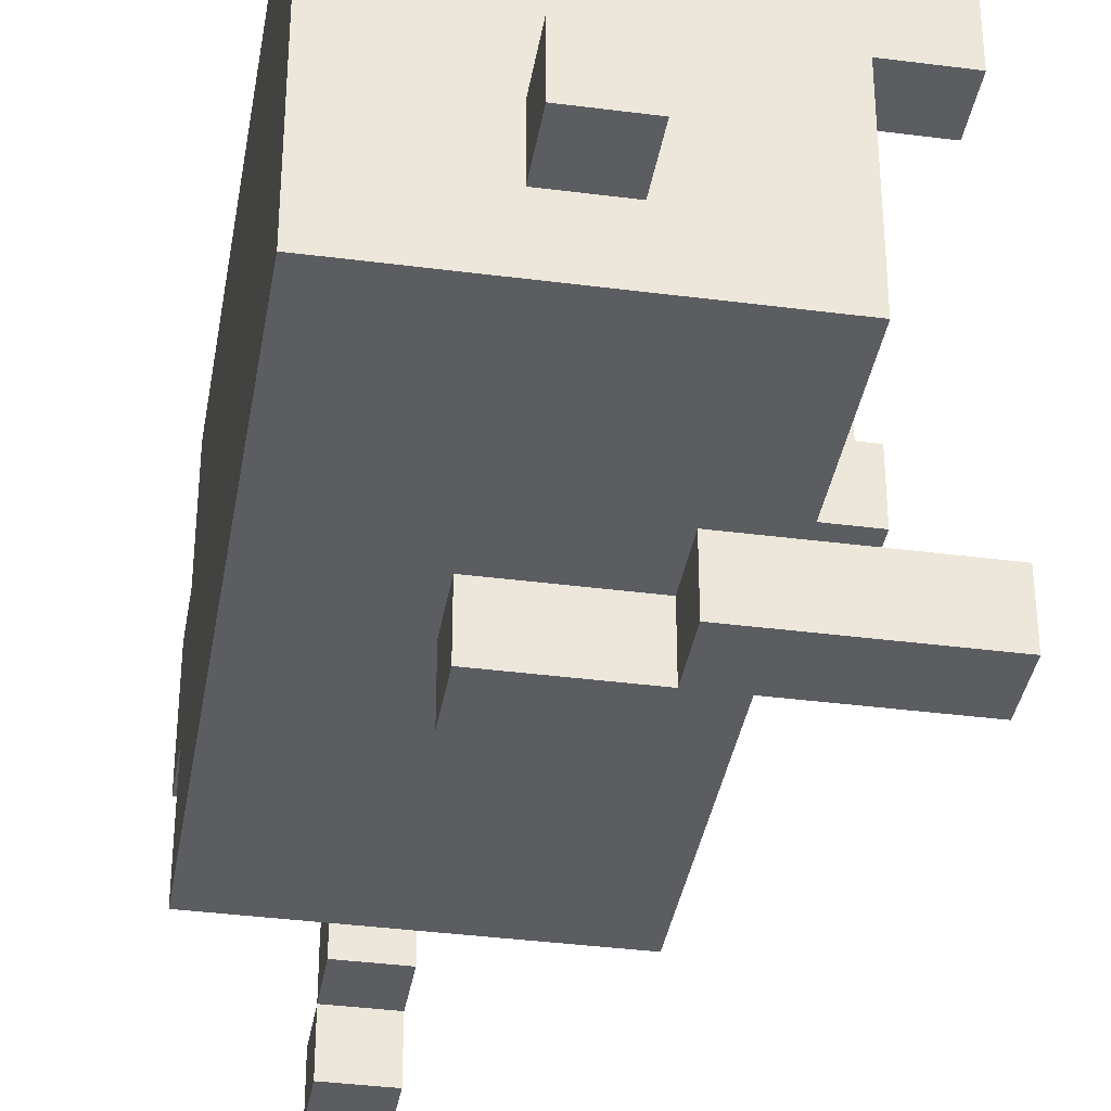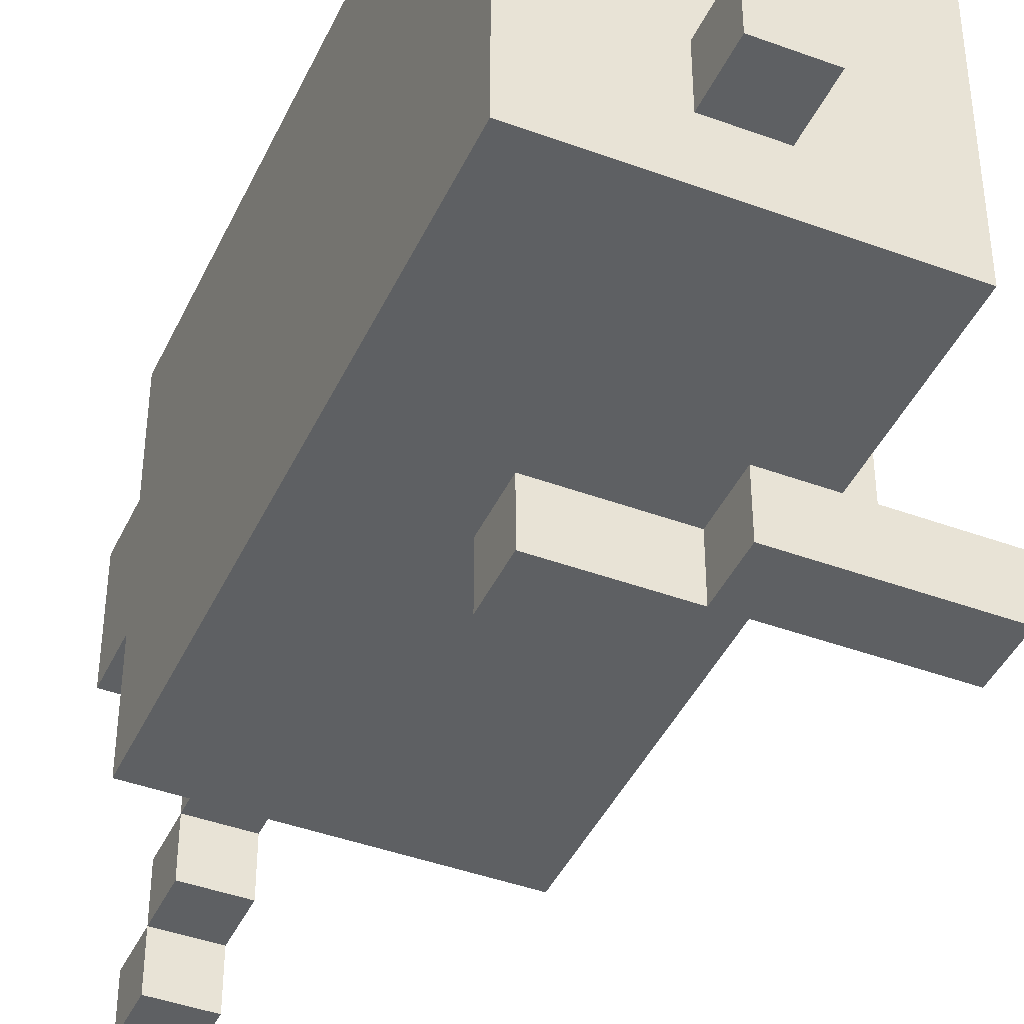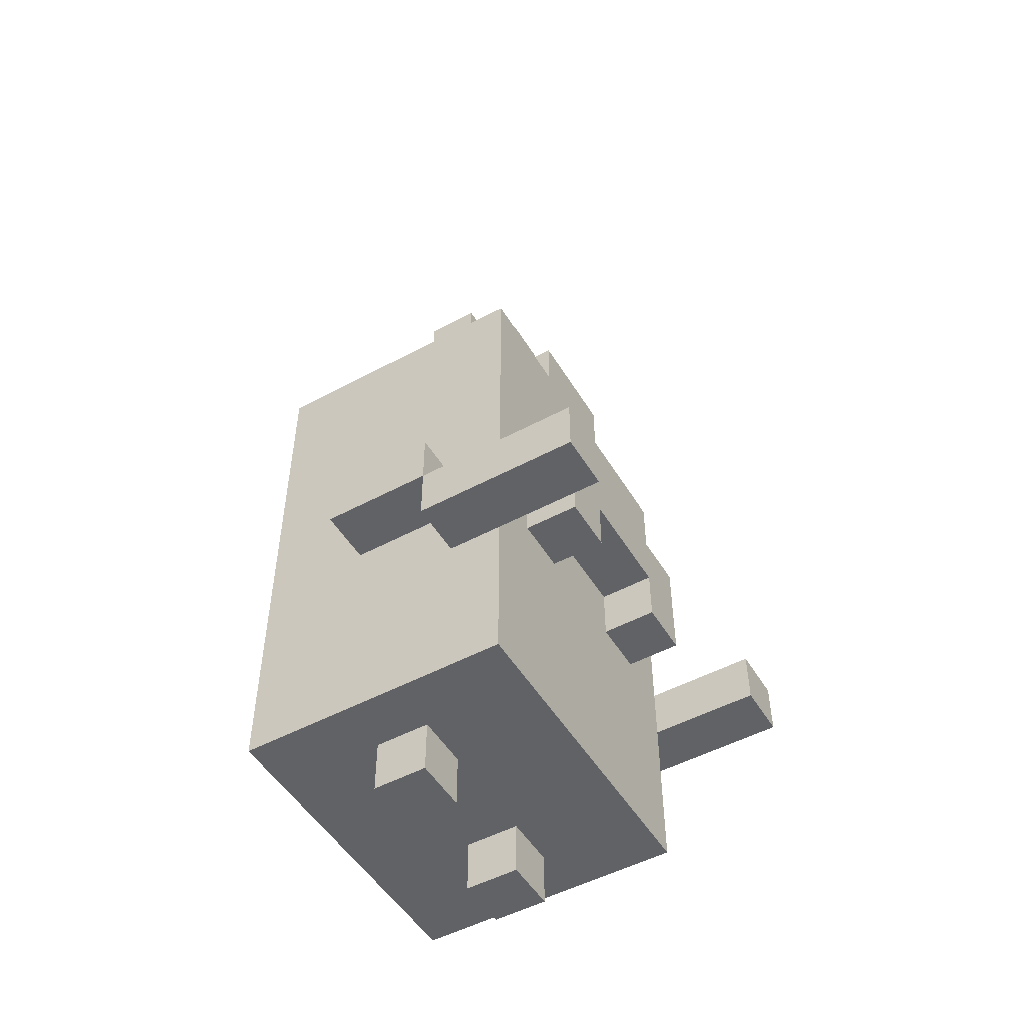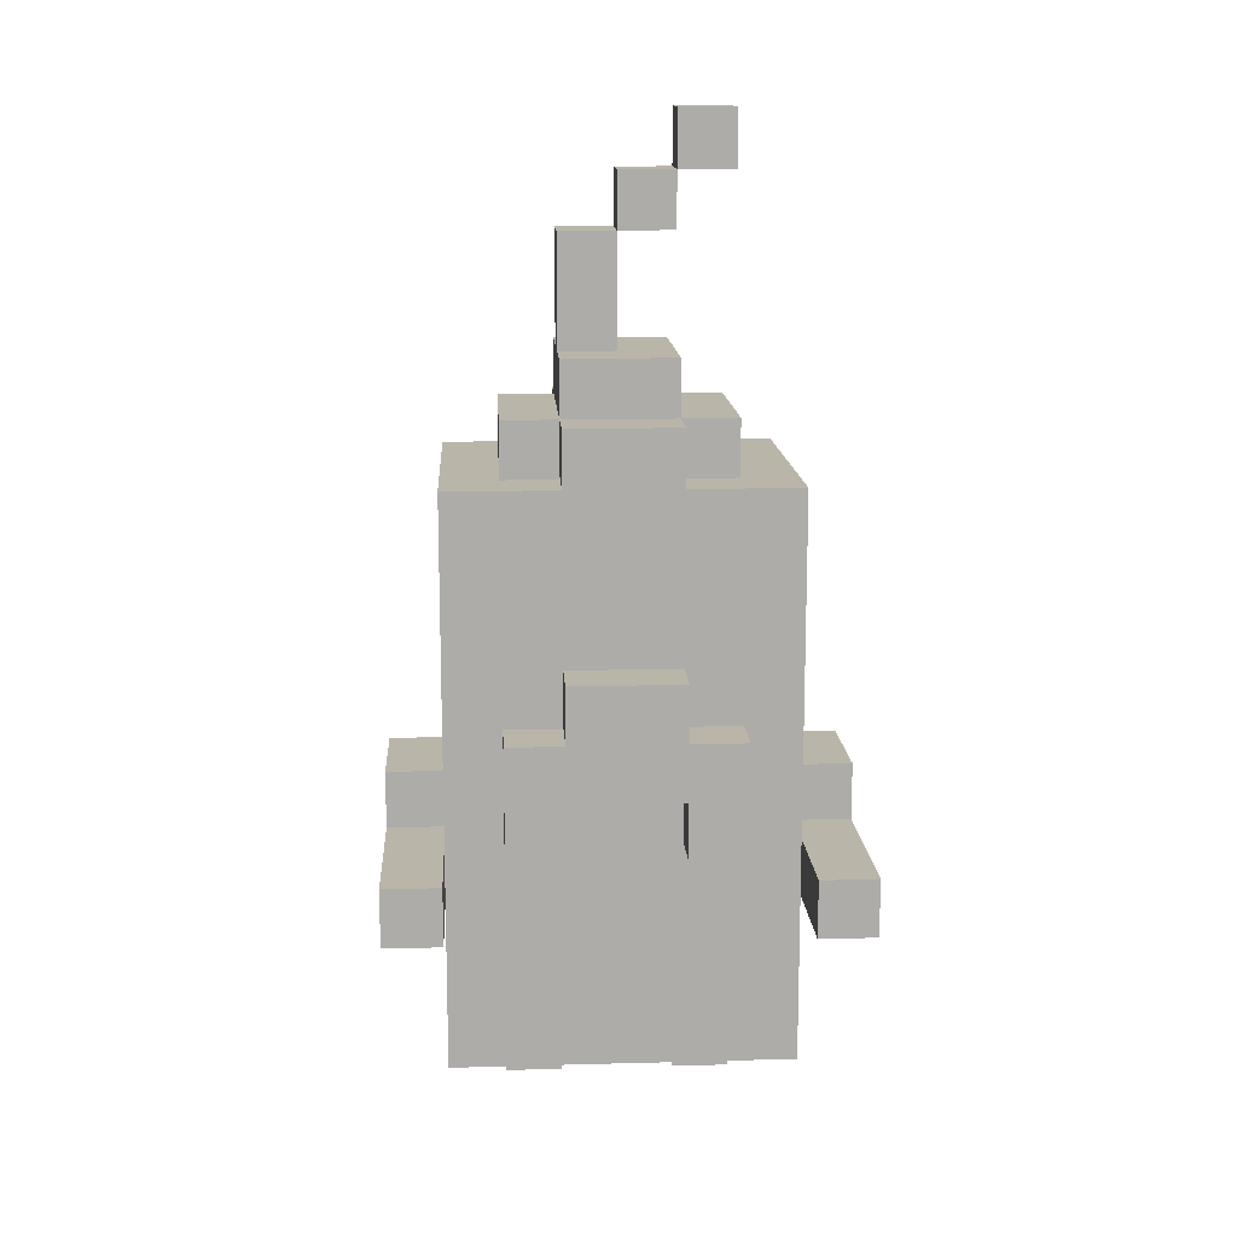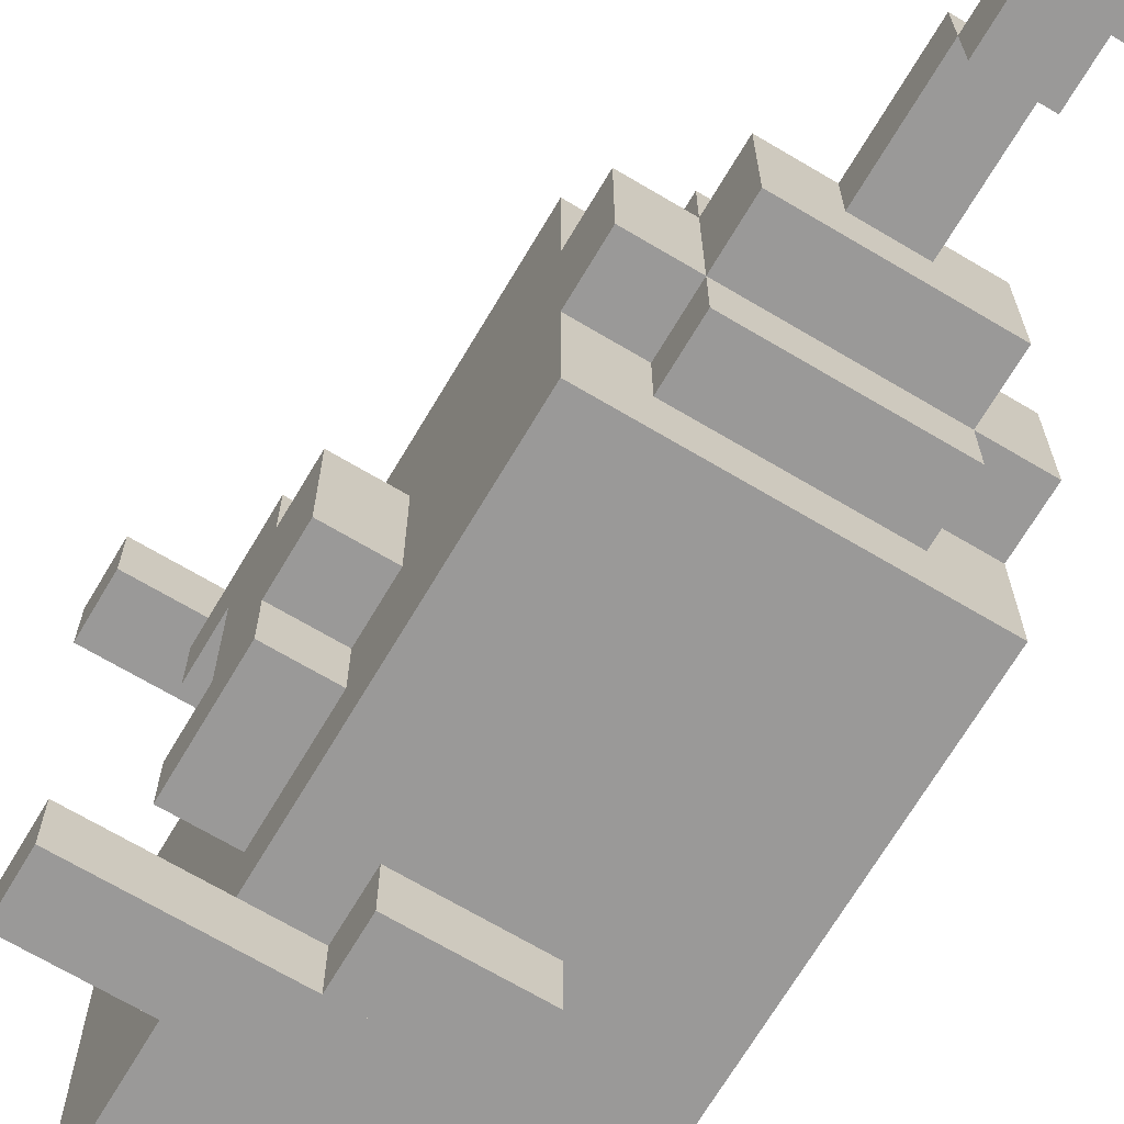
<metadata>
{"format":"obj","ext":"obj","renderer":"f3d","projection":"perspective","resolution":1024,"background":"white","views":[{"elev":-37.1,"azim":-9.5,"up":"+Z"},{"elev":-42.7,"azim":-23.7,"up":"+Z"},{"elev":-50.7,"azim":30.4,"up":"+Y"},{"elev":13.7,"azim":86.6,"up":"+Y"},{"elev":-69.1,"azim":149.3,"up":"+Z"}]}
</metadata>
<code>
v -2.5 1 3.5
v -2.5 1 -2.5
v -2.5 11 3.5
v -2.5 11 1.5
v -2.5 11 -0.5
v -2.5 11 -2.5
v -2.5 12 1.5
v -2.5 12 -0.5
v -1.5 11 2.5
v -1.5 11 1.5
v -1.5 11 -0.5
v -1.5 11 -1.5
v -1.5 12 2.5
v -1.5 12 1.5
v -1.5 12 -0.5
v -1.5 12 -1.5
v -1.5 13 1.5
v -1.5 13 -0.5
v -0.5 0 2.5
v -0.5 0 1.5
v -0.5 0 -0.5
v -0.5 0 -1.5
v -0.5 1 2.5
v -0.5 1 1.5
v -0.5 1 -0.5
v -0.5 1 -1.5
v -0.5 5 4.5
v -0.5 5 3.5
v -0.5 5 -2.5
v -0.5 5 -3.5
v -0.5 6 4.5
v -0.5 6 3.5
v -0.5 6 -2.5
v -0.5 6 -3.5
v -0.5 13 1.5
v -0.5 13 0.5
v -0.5 15 1.5
v -0.5 15 0.5
v -0.5 15 -0.5
v -0.5 16 0.5
v -0.5 16 -0.5
v -0.5 16 -1.5
v -0.5 17 -0.5
v -0.5 17 -1.5
v 1.5 4 4.5
v 1.5 4 3.5
v 1.5 4 -2.5
v 1.5 4 -3.5
v 1.5 5 4.5
v 1.5 5 3.5
v 1.5 5 -2.5
v 1.5 5 -3.5
v 0.5 0 2.5
v 0.5 0 1.5
v 0.5 0 -0.5
v 0.5 0 -1.5
v 0.5 1 2.5
v 0.5 1 1.5
v 0.5 1 -0.5
v 0.5 1 -1.5
v 0.5 13 1.5
v 0.5 13 0.5
v 0.5 15 1.5
v 0.5 15 0.5
v 0.5 15 -0.5
v 0.5 16 0.5
v 0.5 16 -0.5
v 0.5 16 -1.5
v 0.5 17 -0.5
v 0.5 17 -1.5
v 1.5 5 4.5
v 1.5 5 3.5
v 1.5 5 -2.5
v 1.5 5 -3.5
v 1.5 6 4.5
v 1.5 6 3.5
v 1.5 6 -2.5
v 1.5 6 -3.5
v 1.5 11 2.5
v 1.5 11 1.5
v 1.5 11 -0.5
v 1.5 11 -1.5
v 1.5 12 2.5
v 1.5 12 1.5
v 1.5 12 -0.5
v 1.5 12 -1.5
v 1.5 13 1.5
v 1.5 13 -0.5
v 2.5 1 3.5
v 2.5 1 -2.5
v 2.5 4 3.5
v 2.5 4 1.5
v 2.5 4 -0.5
v 2.5 4 -2.5
v 2.5 5 3.5
v 2.5 5 2.5
v 2.5 5 1.5
v 2.5 5 -0.5
v 2.5 5 -1.5
v 2.5 5 -2.5
v 2.5 6 1.5
v 2.5 6 -0.5
v 2.5 7 2.5
v 2.5 7 1.5
v 2.5 7 -0.5
v 2.5 7 -1.5
v 2.5 8 2.5
v 2.5 8 1.5
v 2.5 8 -0.5
v 2.5 8 -1.5
v 2.5 10 2.5
v 2.5 10 1.5
v 2.5 10 -0.5
v 2.5 10 -1.5
v 2.5 11 3.5
v 2.5 11 1.5
v 2.5 11 -0.5
v 2.5 11 -2.5
v 2.5 12 1.5
v 2.5 12 -0.5
v 3.5 5 2.5
v 3.5 5 1.5
v 3.5 5 -0.5
v 3.5 5 -1.5
v 3.5 6 1.5
v 3.5 6 -0.5
v 3.5 7 2.5
v 3.5 7 1.5
v 3.5 7 -0.5
v 3.5 7 -1.5
v 3.5 8 1.5
v 3.5 8 -0.5
v 4.5 4 4.5
v 4.5 4 3.5
v 4.5 4 -2.5
v 4.5 4 -3.5
v 4.5 5 4.5
v 4.5 5 3.5
v 4.5 5 -2.5
v 4.5 5 -3.5
v -0.5 5 4.5
v -0.5 6 4.5
v 1.5 4 4.5
v 1.5 5 4.5
v 1.5 6 4.5
v 4.5 4 4.5
v 4.5 5 4.5
v -2.5 1 3.5
v -2.5 11 3.5
v -0.5 5 3.5
v -0.5 6 3.5
v 1.5 4 3.5
v 1.5 5 3.5
v 1.5 6 3.5
v 2.5 1 3.5
v 2.5 4 3.5
v 2.5 5 3.5
v 2.5 11 3.5
v -1.5 11 2.5
v -1.5 12 2.5
v -0.5 0 2.5
v -0.5 1 2.5
v 0.5 0 2.5
v 0.5 1 2.5
v 1.5 11 2.5
v 1.5 12 2.5
v 2.5 5 2.5
v 2.5 7 2.5
v 3.5 5 2.5
v 3.5 7 2.5
v -2.5 11 1.5
v -2.5 12 1.5
v -1.5 11 1.5
v -1.5 12 1.5
v -1.5 13 1.5
v -0.5 13 1.5
v -0.5 15 1.5
v 0.5 13 1.5
v 0.5 15 1.5
v 1.5 11 1.5
v 1.5 12 1.5
v 1.5 13 1.5
v 2.5 7 1.5
v 2.5 8 1.5
v 2.5 11 1.5
v 2.5 12 1.5
v 3.5 7 1.5
v 3.5 8 1.5
v -0.5 15 0.5
v -0.5 16 0.5
v 0.5 15 0.5
v 0.5 16 0.5
v -0.5 0 -0.5
v -0.5 1 -0.5
v -0.5 16 -0.5
v -0.5 17 -0.5
v 0.5 0 -0.5
v 0.5 1 -0.5
v 0.5 16 -0.5
v 0.5 17 -0.5
v 2.5 5 -0.5
v 2.5 6 -0.5
v 3.5 5 -0.5
v 3.5 6 -0.5
v 2.5 4 -2.5
v 2.5 5 -2.5
v 4.5 4 -2.5
v 4.5 5 -2.5
v 2.5 4 3.5
v 2.5 5 3.5
v 4.5 4 3.5
v 4.5 5 3.5
v -0.5 0 1.5
v -0.5 1 1.5
v 0.5 0 1.5
v 0.5 1 1.5
v 2.5 5 1.5
v 2.5 6 1.5
v 3.5 5 1.5
v 3.5 6 1.5
v -0.5 13 0.5
v -0.5 15 0.5
v 0.5 13 0.5
v 0.5 15 0.5
v -2.5 11 -0.5
v -2.5 12 -0.5
v -1.5 11 -0.5
v -1.5 12 -0.5
v -1.5 13 -0.5
v -0.5 15 -0.5
v -0.5 16 -0.5
v 0.5 15 -0.5
v 0.5 16 -0.5
v 1.5 11 -0.5
v 1.5 12 -0.5
v 1.5 13 -0.5
v 2.5 7 -0.5
v 2.5 8 -0.5
v 2.5 11 -0.5
v 2.5 12 -0.5
v 3.5 7 -0.5
v 3.5 8 -0.5
v -1.5 11 -1.5
v -1.5 12 -1.5
v -0.5 0 -1.5
v -0.5 1 -1.5
v -0.5 16 -1.5
v -0.5 17 -1.5
v 0.5 0 -1.5
v 0.5 1 -1.5
v 0.5 16 -1.5
v 0.5 17 -1.5
v 1.5 11 -1.5
v 1.5 12 -1.5
v 2.5 5 -1.5
v 2.5 7 -1.5
v 3.5 5 -1.5
v 3.5 7 -1.5
v -2.5 1 -2.5
v -2.5 11 -2.5
v -0.5 5 -2.5
v -0.5 6 -2.5
v 1.5 4 -2.5
v 1.5 5 -2.5
v 1.5 6 -2.5
v 2.5 1 -2.5
v 2.5 4 -2.5
v 2.5 5 -2.5
v 2.5 11 -2.5
v -0.5 5 -3.5
v -0.5 6 -3.5
v 1.5 4 -3.5
v 1.5 5 -3.5
v 1.5 6 -3.5
v 4.5 4 -3.5
v 4.5 5 -3.5
v -0.5 0 2.5
v 0.5 0 2.5
v -0.5 0 1.5
v 0.5 0 1.5
v -0.5 0 -0.5
v 0.5 0 -0.5
v -0.5 0 -1.5
v 0.5 0 -1.5
v -2.5 1 3.5
v 2.5 1 3.5
v -0.5 1 2.5
v 0.5 1 2.5
v -0.5 1 1.5
v 0.5 1 1.5
v -0.5 1 -0.5
v 0.5 1 -0.5
v -0.5 1 -1.5
v 0.5 1 -1.5
v -2.5 1 -2.5
v 2.5 1 -2.5
v 1.5 4 4.5
v 4.5 4 4.5
v 1.5 4 3.5
v 2.5 4 3.5
v 4.5 4 3.5
v 1.5 4 -2.5
v 2.5 4 -2.5
v 4.5 4 -2.5
v 1.5 4 -3.5
v 4.5 4 -3.5
v -0.5 5 4.5
v 1.5 5 4.5
v -0.5 5 3.5
v 1.5 5 3.5
v 2.5 5 2.5
v 3.5 5 2.5
v 2.5 5 1.5
v 3.5 5 1.5
v 2.5 5 -0.5
v 3.5 5 -0.5
v 2.5 5 -1.5
v 3.5 5 -1.5
v -0.5 5 -2.5
v 1.5 5 -2.5
v -0.5 5 -3.5
v 1.5 5 -3.5
v 2.5 6 1.5
v 3.5 6 1.5
v 2.5 6 -0.5
v 3.5 6 -0.5
v -0.5 15 0.5
v 0.5 15 0.5
v -0.5 15 -0.5
v 0.5 15 -0.5
v -0.5 16 -0.5
v 0.5 16 -0.5
v -0.5 16 -1.5
v 0.5 16 -1.5
v 1.5 5 4.5
v 4.5 5 4.5
v 1.5 5 3.5
v 2.5 5 3.5
v 4.5 5 3.5
v 1.5 5 -2.5
v 2.5 5 -2.5
v 4.5 5 -2.5
v 1.5 5 -3.5
v 4.5 5 -3.5
v -0.5 6 4.5
v 1.5 6 4.5
v -0.5 6 3.5
v 1.5 6 3.5
v -0.5 6 -2.5
v 1.5 6 -2.5
v -0.5 6 -3.5
v 1.5 6 -3.5
v 2.5 7 2.5
v 3.5 7 2.5
v 2.5 7 1.5
v 3.5 7 1.5
v 2.5 7 -0.5
v 3.5 7 -0.5
v 2.5 7 -1.5
v 3.5 7 -1.5
v 2.5 8 1.5
v 3.5 8 1.5
v 2.5 8 -0.5
v 3.5 8 -0.5
v -2.5 11 3.5
v 2.5 11 3.5
v -1.5 11 2.5
v 1.5 11 2.5
v -2.5 11 1.5
v -1.5 11 1.5
v 1.5 11 1.5
v 2.5 11 1.5
v -2.5 11 -0.5
v -1.5 11 -0.5
v 1.5 11 -0.5
v 2.5 11 -0.5
v -1.5 11 -1.5
v 1.5 11 -1.5
v -2.5 11 -2.5
v 2.5 11 -2.5
v -1.5 12 2.5
v 1.5 12 2.5
v -2.5 12 1.5
v -1.5 12 1.5
v 1.5 12 1.5
v 2.5 12 1.5
v -2.5 12 -0.5
v -1.5 12 -0.5
v 1.5 12 -0.5
v 2.5 12 -0.5
v -1.5 12 -1.5
v 1.5 12 -1.5
v -1.5 13 1.5
v -0.5 13 1.5
v 0.5 13 1.5
v 1.5 13 1.5
v -0.5 13 0.5
v 0.5 13 0.5
v -1.5 13 -0.5
v 1.5 13 -0.5
v -0.5 15 1.5
v 0.5 15 1.5
v -0.5 15 0.5
v 0.5 15 0.5
v -0.5 16 0.5
v 0.5 16 0.5
v -0.5 16 -0.5
v 0.5 16 -0.5
v -0.5 17 -0.5
v 0.5 17 -0.5
v -0.5 17 -1.5
v 0.5 17 -1.5
f 3 2 1
f 4 2 3
f 5 2 4
f 6 2 5
f 7 5 4
f 8 5 7
f 13 10 9
f 14 10 13
f 15 12 11
f 16 12 15
f 17 15 14
f 18 15 17
f 23 20 19
f 24 20 23
f 25 22 21
f 26 22 25
f 31 28 27
f 32 28 31
f 33 30 29
f 34 30 33
f 37 36 35
f 38 36 37
f 40 39 38
f 41 39 40
f 43 42 41
f 44 42 43
f 49 46 45
f 50 46 49
f 51 48 47
f 52 48 51
f 53 54 57
f 57 54 58
f 55 56 59
f 59 56 60
f 61 62 63
f 63 62 64
f 64 65 66
f 66 65 67
f 67 68 69
f 69 68 70
f 71 72 75
f 75 72 76
f 73 74 77
f 77 74 78
f 79 80 83
f 83 80 84
f 81 82 85
f 85 82 86
f 84 85 87
f 87 85 88
f 89 90 91
f 91 90 92
f 92 90 93
f 93 90 94
f 91 92 95
f 95 92 96
f 92 93 97
f 96 92 97
f 93 94 98
f 97 93 98
f 98 94 99
f 99 94 100
f 97 98 101
f 101 98 102
f 95 96 103
f 99 100 106
f 103 104 107
f 95 103 107
f 107 104 108
f 105 106 109
f 106 100 110
f 109 106 110
f 107 108 111
f 95 107 111
f 108 109 112
f 111 108 112
f 109 110 113
f 112 109 113
f 110 100 114
f 113 110 114
f 112 113 115
f 95 111 115
f 113 114 115
f 111 112 115
f 115 114 116
f 116 114 117
f 114 100 118
f 117 114 118
f 116 117 119
f 119 117 120
f 121 122 125
f 123 124 126
f 121 125 127
f 125 126 127
f 127 126 128
f 126 124 129
f 128 126 129
f 129 124 130
f 128 129 131
f 131 129 132
f 133 134 137
f 137 134 138
f 135 136 139
f 139 136 140
f 144 142 141
f 145 142 144
f 146 144 143
f 147 144 146
f 150 149 148
f 151 149 150
f 152 150 148
f 153 150 152
f 154 149 151
f 155 152 148
f 156 152 155
f 157 154 153
f 158 149 154
f 158 154 157
f 163 162 161
f 164 162 163
f 165 160 159
f 166 160 165
f 169 168 167
f 170 168 169
f 173 172 171
f 174 172 173
f 176 175 174
f 178 176 174
f 178 177 176
f 179 177 178
f 181 178 174
f 182 178 181
f 185 181 180
f 186 181 185
f 187 184 183
f 188 184 187
f 191 190 189
f 192 190 191
f 197 194 193
f 198 194 197
f 199 196 195
f 200 196 199
f 203 202 201
f 204 202 203
f 207 206 205
f 208 206 207
f 209 210 211
f 211 210 212
f 213 214 215
f 215 214 216
f 217 218 219
f 219 218 220
f 221 222 223
f 223 222 224
f 225 226 227
f 227 226 228
f 230 231 232
f 232 231 233
f 228 229 235
f 235 229 236
f 234 235 239
f 239 235 240
f 237 238 241
f 241 238 242
f 245 246 249
f 249 246 250
f 247 248 251
f 251 248 252
f 243 244 253
f 253 244 254
f 255 256 257
f 257 256 258
f 259 260 261
f 261 260 262
f 259 261 263
f 263 261 264
f 262 260 265
f 259 263 266
f 266 263 267
f 264 265 268
f 265 260 269
f 268 265 269
f 270 271 273
f 273 271 274
f 272 273 275
f 275 273 276
f 279 278 277
f 280 278 279
f 283 282 281
f 284 282 283
f 287 286 285
f 288 286 287
f 289 287 285
f 290 286 288
f 291 289 285
f 291 290 289
f 292 286 290
f 292 290 291
f 293 291 285
f 294 286 292
f 295 293 285
f 295 294 293
f 296 286 294
f 296 294 295
f 299 298 297
f 300 298 299
f 301 298 300
f 305 303 302
f 305 304 303
f 306 304 305
f 309 308 307
f 310 308 309
f 313 312 311
f 314 312 313
f 317 316 315
f 318 316 317
f 321 320 319
f 322 320 321
f 325 324 323
f 326 324 325
f 329 328 327
f 330 328 329
f 333 332 331
f 334 332 333
f 335 336 337
f 337 336 338
f 338 336 339
f 340 341 343
f 341 342 343
f 343 342 344
f 345 346 347
f 347 346 348
f 349 350 351
f 351 350 352
f 353 354 355
f 355 354 356
f 357 358 359
f 359 358 360
f 361 362 363
f 363 362 364
f 365 366 367
f 367 366 368
f 365 367 369
f 369 367 370
f 368 366 371
f 371 366 372
f 373 374 377
f 375 376 378
f 373 377 379
f 377 378 379
f 378 376 380
f 379 378 380
f 381 382 384
f 384 382 385
f 383 384 387
f 387 384 388
f 385 386 389
f 389 386 390
f 388 389 391
f 391 389 392
f 393 394 397
f 395 396 398
f 393 397 399
f 397 398 399
f 398 396 400
f 399 398 400
f 401 402 403
f 403 402 404
f 405 406 407
f 407 406 408
f 409 410 411
f 411 410 412

</code>
